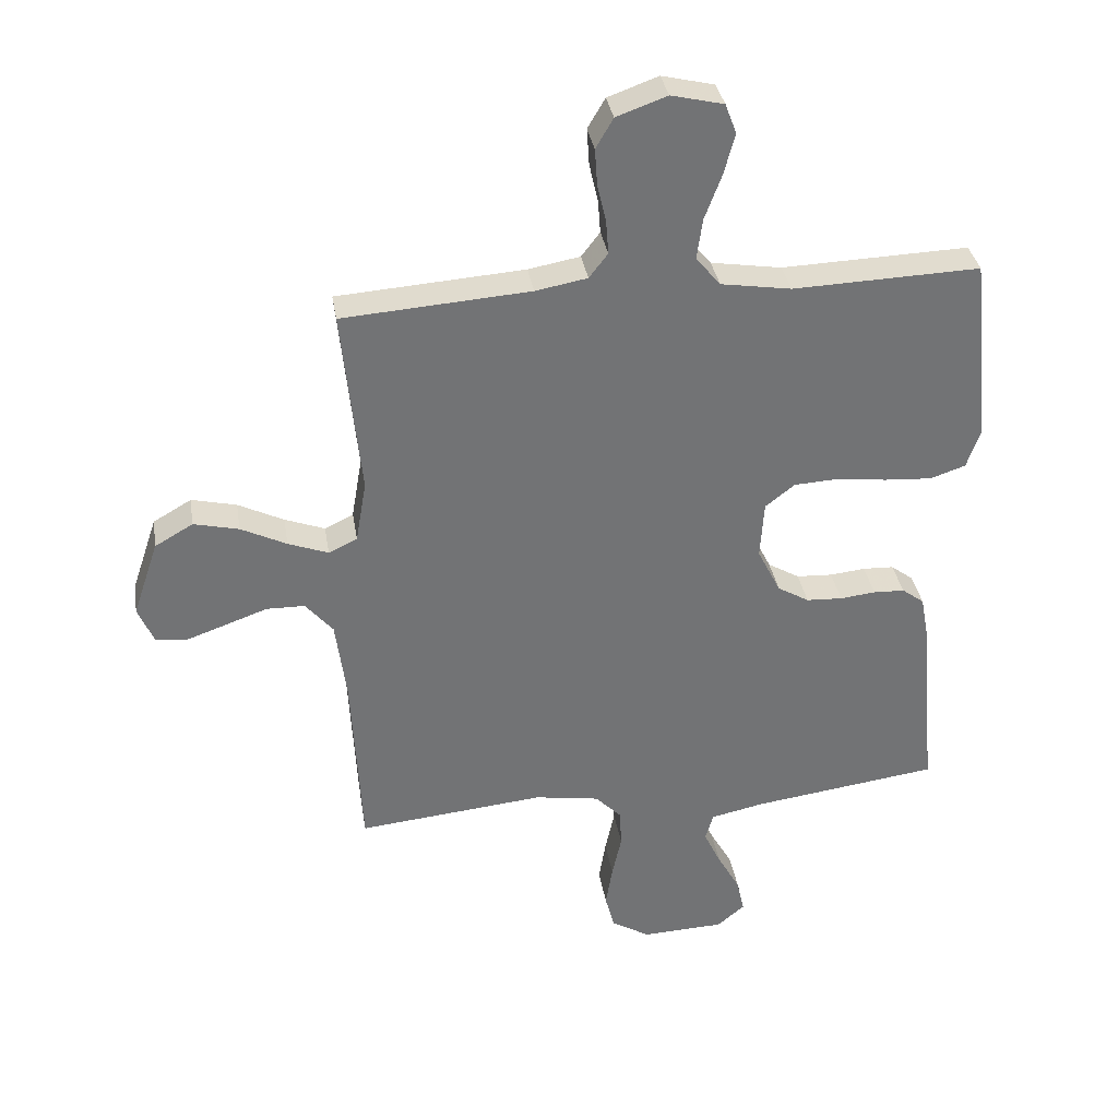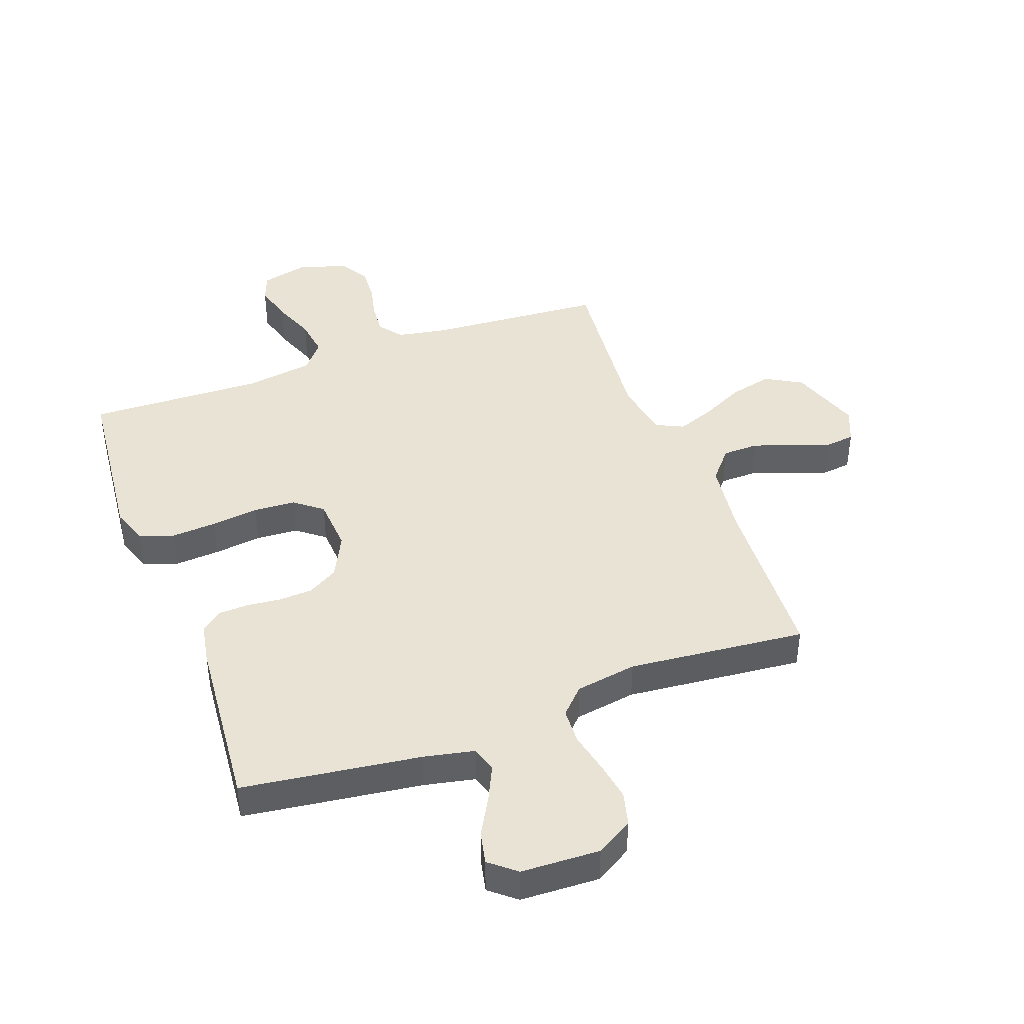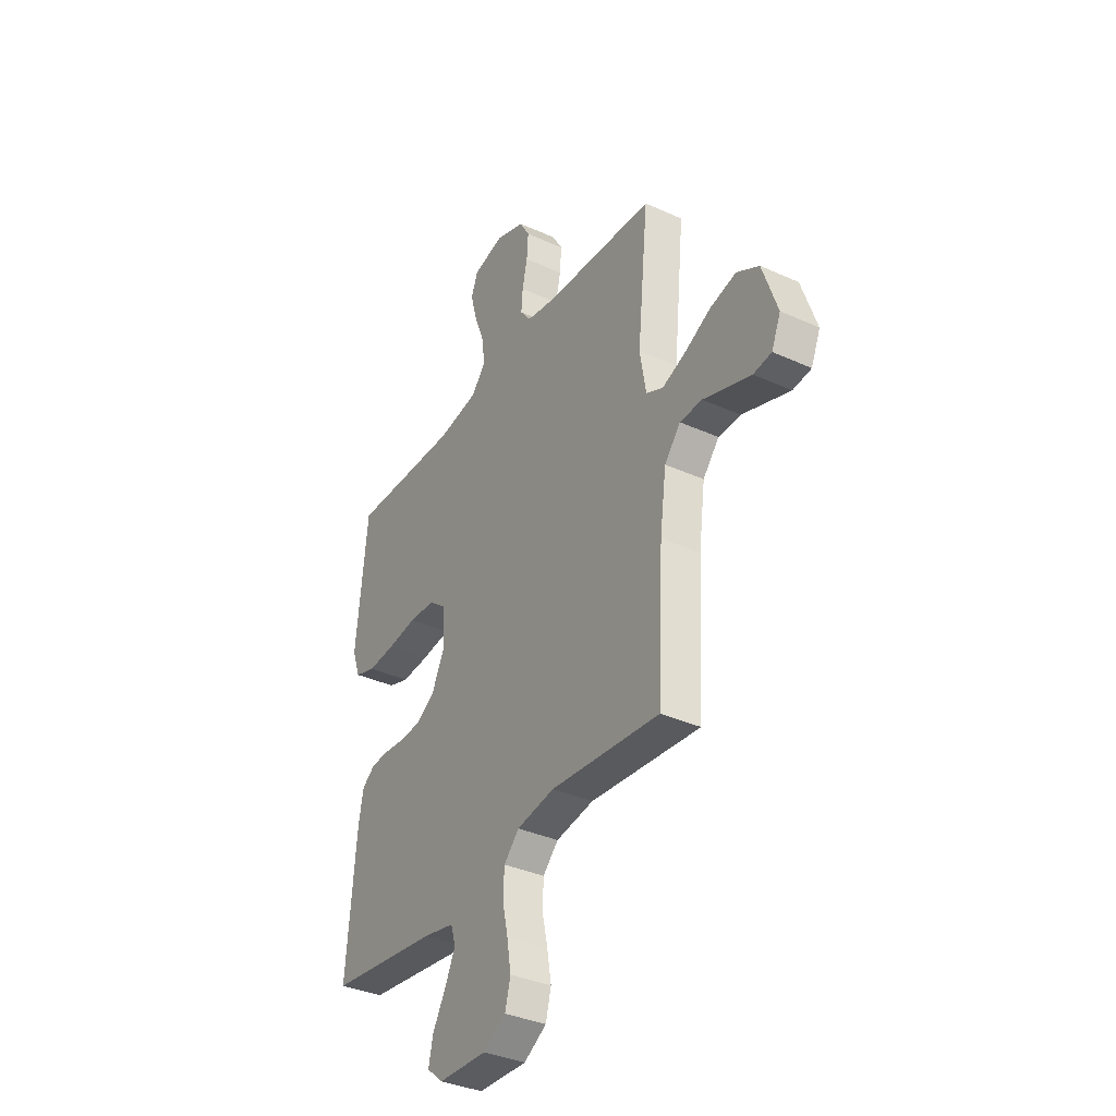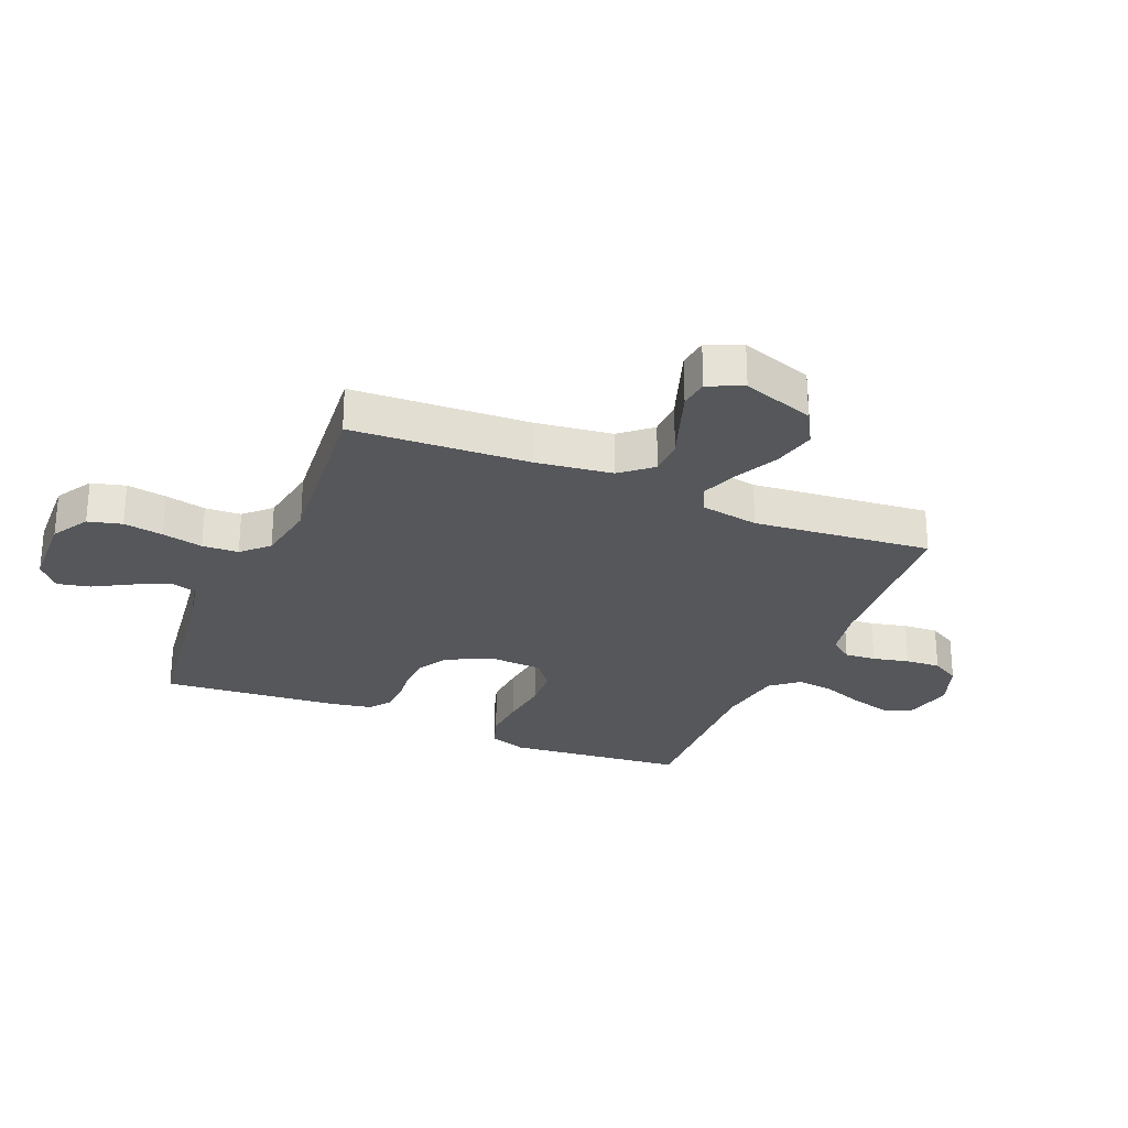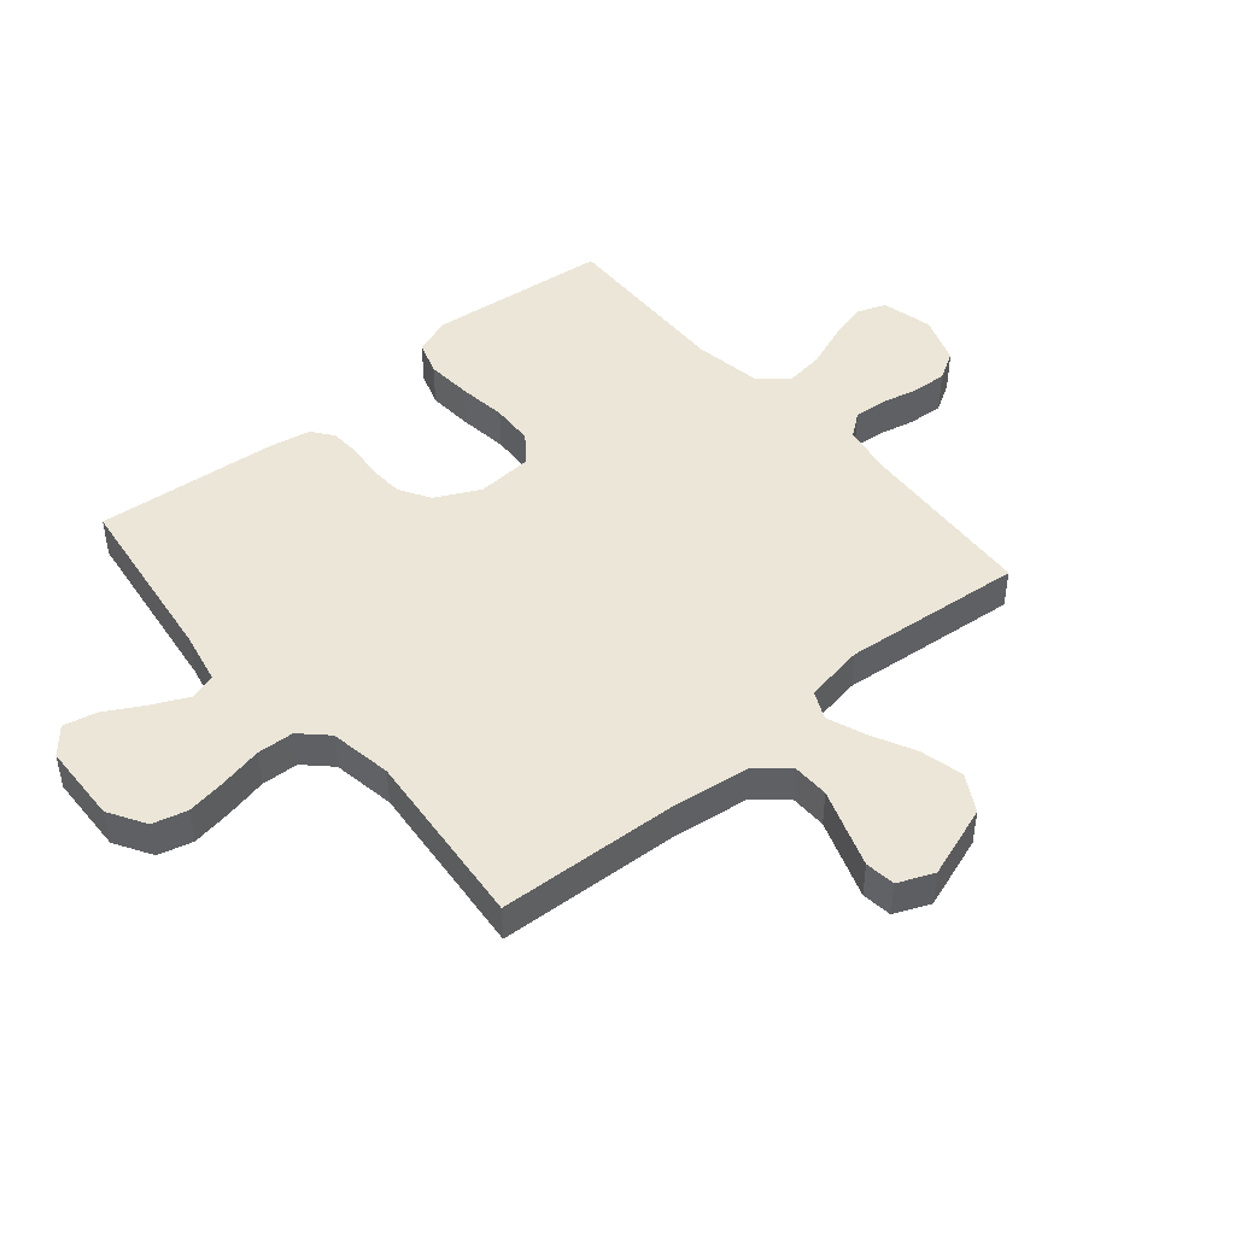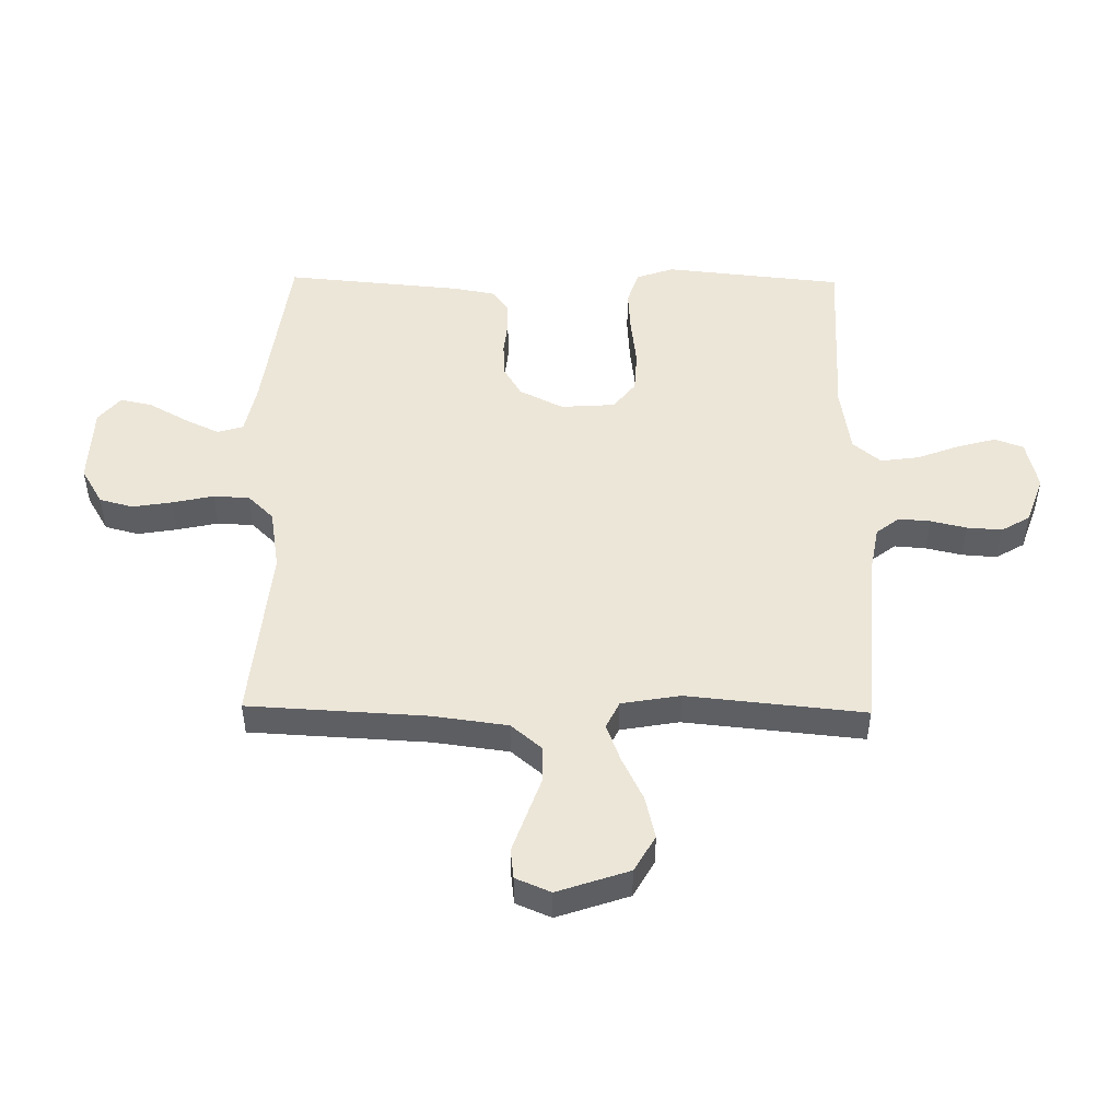
<metadata>
{"format":"obj","ext":"obj","renderer":"f3d","projection":"perspective","resolution":1024,"background":"white","views":[{"elev":34.6,"azim":-9.2,"up":"+Z"},{"elev":42.3,"azim":159.7,"up":"+Y"},{"elev":-36.0,"azim":-120.7,"up":"+Z"},{"elev":-27.0,"azim":-112.8,"up":"+Y"},{"elev":46.2,"azim":-130.4,"up":"+Y"},{"elev":49.2,"azim":-89.2,"up":"+Y"}]}
</metadata>
<code>
v 0.5 0.07 -0.5
v 0.2 0.07 -0.54
v 0.114 0.07 -0.558
v 0.101 0.07 -0.602
v 0.129 0.07 -0.661
v 0.165 0.07 -0.725
v 0.177 0.07 -0.78
v 0.133 0.07 -0.817
v 0 0.07 -0.822
v -0.062 0.07 -0.785
v -0.077 0.07 -0.728
v -0.066 0.07 -0.661
v -0.051 0.07 -0.592
v -0.054 0.07 -0.531
v -0.096 0.07 -0.488
v -0.2 0.07 -0.471
v -0.5 0.07 -0.5
v -0.516 0.07 -0.2
v -0.533 0.07 -0.072
v -0.577 0.07 -0.02
v -0.638 0.07 -0.019
v -0.706 0.07 -0.043
v -0.769 0.07 -0.065
v -0.819 0.07 -0.059
v -0.844 0.07 0
v -0.803 0.07 0.121
v -0.742 0.07 0.156
v -0.67 0.07 0.139
v -0.597 0.07 0.103
v -0.533 0.07 0.079
v -0.487 0.07 0.101
v -0.47 0.07 0.2
v -0.5 0.07 0.5
v -0.2 0.07 0.521
v -0.117 0.07 0.536
v -0.087 0.07 0.575
v -0.091 0.07 0.628
v -0.105 0.07 0.689
v -0.109 0.07 0.748
v -0.081 0.07 0.796
v 0 0.07 0.825
v 0.084 0.07 0.805
v 0.102 0.07 0.757
v 0.084 0.07 0.691
v 0.057 0.07 0.62
v 0.048 0.07 0.555
v 0.087 0.07 0.508
v 0.2 0.07 0.49
v 0.5 0.07 0.5
v 0.531 0.07 0.2
v 0.509 0.07 0.137
v 0.452 0.07 0.118
v 0.376 0.07 0.123
v 0.295 0.07 0.133
v 0.224 0.07 0.129
v 0.177 0.07 0.092
v 0.171 0.07 0
v 0.208 0.07 -0.074
v 0.259 0.07 -0.104
v 0.317 0.07 -0.107
v 0.374 0.07 -0.101
v 0.424 0.07 -0.103
v 0.46 0.07 -0.13
v 0.473 0.07 -0.2
v 0.5 0 -0.5
v 0.2 0 -0.54
v 0.114 0 -0.558
v 0.101 0 -0.602
v 0.129 0 -0.661
v 0.165 0 -0.725
v 0.177 0 -0.78
v 0.133 0 -0.817
v 0 0 -0.822
v -0.062 0 -0.785
v -0.077 0 -0.728
v -0.066 0 -0.661
v -0.051 0 -0.592
v -0.054 0 -0.531
v -0.096 0 -0.488
v -0.2 0 -0.471
v -0.5 0 -0.5
v -0.516 0 -0.2
v -0.533 0 -0.072
v -0.577 0 -0.02
v -0.638 0 -0.019
v -0.706 0 -0.043
v -0.769 0 -0.065
v -0.819 0 -0.059
v -0.844 0 0
v -0.803 0 0.121
v -0.742 0 0.156
v -0.67 0 0.139
v -0.597 0 0.103
v -0.533 0 0.079
v -0.487 0 0.101
v -0.47 0 0.2
v -0.5 0 0.5
v -0.2 0 0.521
v -0.117 0 0.536
v -0.087 0 0.575
v -0.091 0 0.628
v -0.105 0 0.689
v -0.109 0 0.748
v -0.081 0 0.796
v 0 0 0.825
v 0.084 0 0.805
v 0.102 0 0.757
v 0.084 0 0.691
v 0.057 0 0.62
v 0.048 0 0.555
v 0.087 0 0.508
v 0.2 0 0.49
v 0.5 0 0.5
v 0.531 0 0.2
v 0.509 0 0.137
v 0.452 0 0.118
v 0.376 0 0.123
v 0.295 0 0.133
v 0.224 0 0.129
v 0.177 0 0.092
v 0.171 0 0
v 0.208 0 -0.074
v 0.259 0 -0.104
v 0.317 0 -0.107
v 0.374 0 -0.101
v 0.424 0 -0.103
v 0.46 0 -0.13
v 0.473 0 -0.2
f 64 1 2
f 63 64 2
f 62 63 2
f 61 62 2
f 60 61 2
f 59 60 2 3
f 58 59 3
f 57 58 3 4
f 56 57 4
f 52 53 54
f 51 52 54
f 50 51 54
f 49 50 54
f 48 49 54
f 47 48 54 55
f 46 47 55 56
f 43 44 45
f 42 43 45
f 41 42 45
f 40 41 45
f 39 40 45
f 38 39 45
f 37 38 45
f 36 37 45 46
f 46 56 4
f 36 46 4
f 35 36 4
f 32 33 34
f 34 35 4
f 32 34 4
f 31 32 4
f 27 28 29
f 26 27 29
f 25 26 29
f 24 25 29
f 23 24 29
f 22 23 29
f 21 22 29
f 20 21 29 30
f 31 4 5
f 30 31 5
f 20 30 5
f 19 20 5
f 16 17 18
f 15 16 18 19
f 11 12 13
f 10 11 13
f 9 10 13
f 8 9 13
f 7 8 13
f 6 7 13
f 5 6 13
f 5 13 14
f 15 19 5
f 5 14 15
f 66 65 128
f 66 128 127
f 66 127 126
f 66 126 125
f 66 125 124
f 67 66 124 123
f 67 123 122
f 68 67 122 121
f 68 121 120
f 118 117 116
f 118 116 115
f 118 115 114
f 118 114 113
f 118 113 112
f 119 118 112 111
f 120 119 111 110
f 109 108 107
f 109 107 106
f 109 106 105
f 109 105 104
f 109 104 103
f 109 103 102
f 109 102 101
f 110 109 101 100
f 68 120 110
f 68 110 100
f 68 100 99
f 98 97 96
f 68 99 98
f 68 98 96
f 68 96 95
f 93 92 91
f 93 91 90
f 93 90 89
f 93 89 88
f 93 88 87
f 93 87 86
f 93 86 85
f 94 93 85 84
f 69 68 95
f 69 95 94
f 69 94 84
f 69 84 83
f 82 81 80
f 83 82 80 79
f 77 76 75
f 77 75 74
f 77 74 73
f 77 73 72
f 77 72 71
f 77 71 70
f 77 70 69
f 78 77 69
f 69 83 79
f 79 78 69
f 1 65 66 2
f 2 66 67 3
f 3 67 68 4
f 4 68 69 5
f 5 69 70 6
f 6 70 71 7
f 7 71 72 8
f 8 72 73 9
f 9 73 74 10
f 10 74 75 11
f 11 75 76 12
f 12 76 77 13
f 13 77 78 14
f 14 78 79 15
f 15 79 80 16
f 16 80 81 17
f 17 81 82 18
f 18 82 83 19
f 19 83 84 20
f 20 84 85 21
f 21 85 86 22
f 22 86 87 23
f 23 87 88 24
f 24 88 89 25
f 25 89 90 26
f 26 90 91 27
f 27 91 92 28
f 28 92 93 29
f 29 93 94 30
f 30 94 95 31
f 31 95 96 32
f 32 96 97 33
f 33 97 98 34
f 34 98 99 35
f 35 99 100 36
f 36 100 101 37
f 37 101 102 38
f 38 102 103 39
f 39 103 104 40
f 40 104 105 41
f 41 105 106 42
f 42 106 107 43
f 43 107 108 44
f 44 108 109 45
f 45 109 110 46
f 46 110 111 47
f 47 111 112 48
f 48 112 113 49
f 49 113 114 50
f 50 114 115 51
f 51 115 116 52
f 52 116 117 53
f 53 117 118 54
f 54 118 119 55
f 55 119 120 56
f 56 120 121 57
f 57 121 122 58
f 58 122 123 59
f 59 123 124 60
f 60 124 125 61
f 61 125 126 62
f 62 126 127 63
f 63 127 128 64
f 64 128 65 1

</code>
